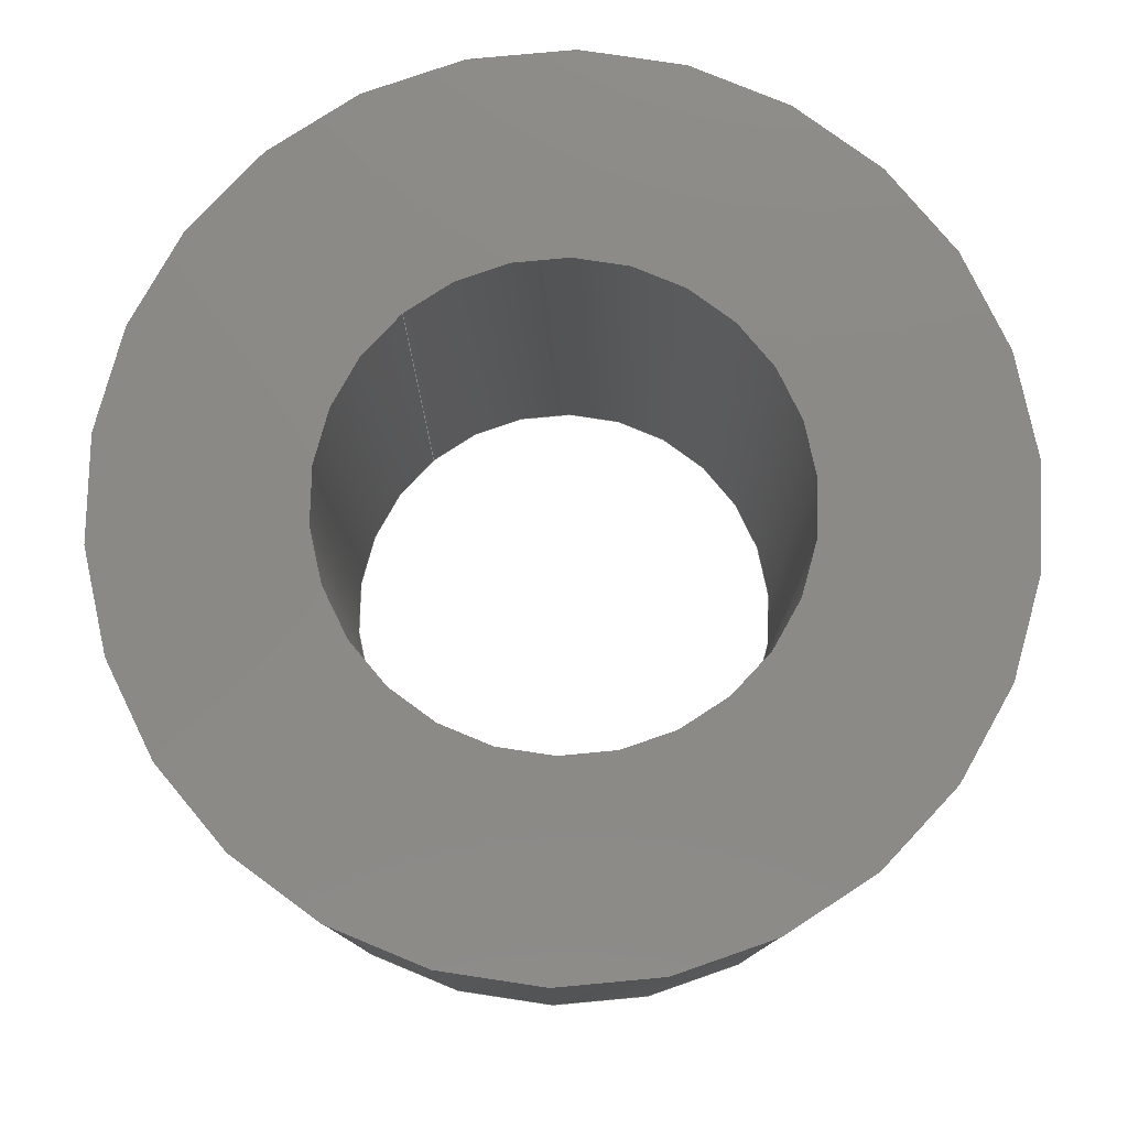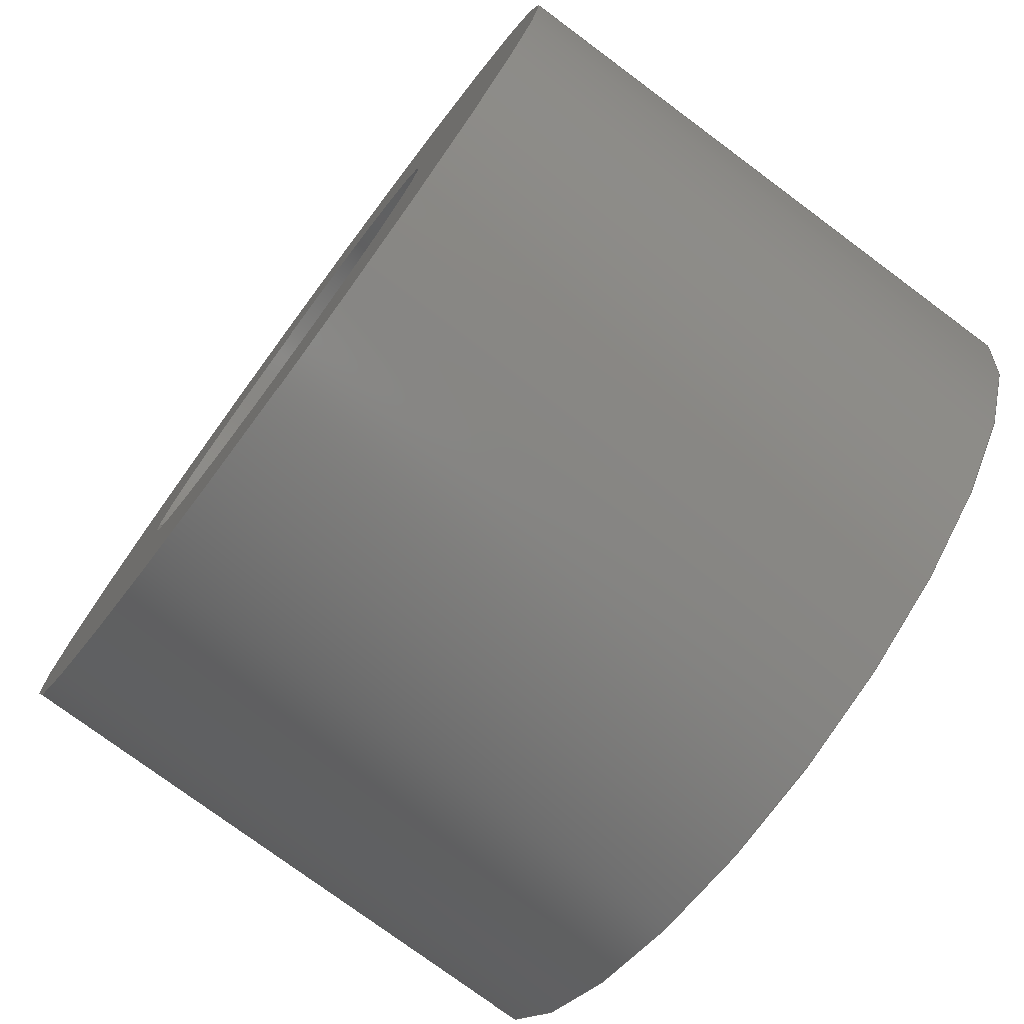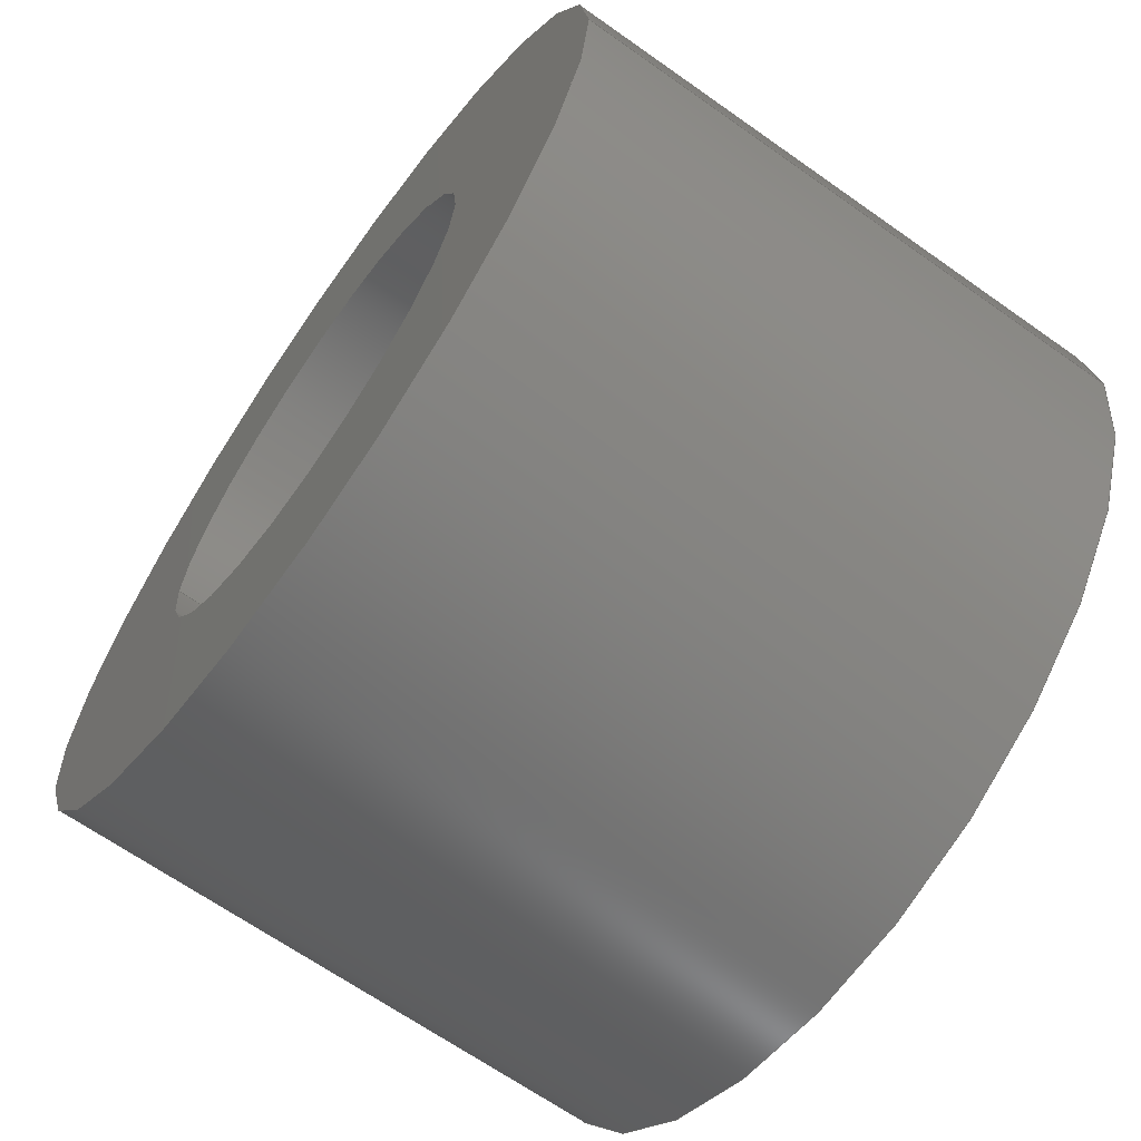
<metadata>
{"format":"step","ext":"step","renderer":"f3d","projection":"perspective","resolution":1024,"background":"white","views":[{"elev":78.8,"azim":50.1,"up":"+Z"},{"elev":-76.4,"azim":53.4,"up":"+Y"},{"elev":-66.1,"azim":54.6,"up":"+Y"}]}
</metadata>
<code>
ISO-10303-21;
DATA;
#1 = DIRECTION ( 'NONE',  ( -1, 0, 0 ) ) ;
#2 = CARTESIAN_POINT ( 'NONE',  ( 3, 3.674e-16, 4 ) ) ;
#3 = DIRECTION ( 'NONE',  ( 0, 0, 1 ) ) ;
#4 = CARTESIAN_POINT ( 'NONE',  ( 0, 0, 4 ) ) ;
#5 = CARTESIAN_POINT ( 'NONE',  ( 3, 3.674e-16, 0 ) ) ;
#6 = FACE_OUTER_BOUND ( 'NONE', #114, .T. ) ;
#7 = CARTESIAN_POINT ( 'NONE',  ( 0, 0, 4 ) ) ;
#8 = PLANE ( 'NONE',  #217 ) ;
#9 = CYLINDRICAL_SURFACE ( 'NONE', #201, 1.6 ) ;
#10 = CARTESIAN_POINT ( 'NONE',  ( -3, 0, 0 ) ) ;
#11 = DIRECTION ( 'NONE',  ( 1, 0, -0 ) ) ;
#12 = CARTESIAN_POINT ( 'NONE',  ( 0, 0, 4 ) ) ;
#13 = DIRECTION ( 'NONE',  ( -0, -0, -1 ) ) ;
#14 = APPLICATION_PROTOCOL_DEFINITION ( 'draft international standard', 'automotive_design', 1998, #22 ) ;
#15 = PRODUCT_CONTEXT ( 'NONE', #162, 'mechanical' ) ;
#16 = DIRECTION ( 'NONE',  ( 0, 0, 1 ) ) ;
#17 = ORIENTED_EDGE ( 'NONE', *, *, #111, .F. ) ;
#18 = APPLICATION_PROTOCOL_DEFINITION ( 'draft international standard', 'automotive_design', 1998, #162 ) ;
#19 = APPLICATION_PROTOCOL_DEFINITION ( 'draft international standard', 'automotive_design', 1998, #21 ) ;
#20 = VERTEX_POINT ( 'NONE', #44 ) ;
#21 = APPLICATION_CONTEXT ( 'automotive_design' ) ;
#22 = APPLICATION_CONTEXT ( 'automotive_design' ) ;
#23 = DIRECTION ( 'NONE',  ( 1, 0, 0 ) ) ;
#24 = DIRECTION ( 'NONE',  ( 0, 0, 1 ) ) ;
#25 = CARTESIAN_POINT ( 'NONE',  ( 0, 0, 0 ) ) ;
#26 = ORIENTED_EDGE ( 'NONE', *, *, #177, .F. ) ;
#27 = CIRCLE ( 'NONE', #205, 1.6 ) ;
#28 = DIRECTION ( 'NONE',  ( -1, 0, 0 ) ) ;
#29 = ORIENTED_EDGE ( 'NONE', *, *, #175, .F. ) ;
#30 = DIRECTION ( 'NONE',  ( 0, 0, 1 ) ) ;
#31 = CARTESIAN_POINT ( 'NONE',  ( -3, 0, 4 ) ) ;
#32 = VERTEX_POINT ( 'NONE', #36 ) ;
#33 = CARTESIAN_POINT ( 'NONE',  ( -1.6, 0, 0 ) ) ;
#34 = DIRECTION ( 'NONE',  ( 1, 0, -0 ) ) ;
#35 = CARTESIAN_POINT ( 'NONE',  ( 0, 0, 4 ) ) ;
#36 = CARTESIAN_POINT ( 'NONE',  ( -1.6, 0, 4 ) ) ;
#37 = DIRECTION ( 'NONE',  ( -1, 0, 0 ) ) ;
#38 = CARTESIAN_POINT ( 'NONE',  ( 0, 0, 0 ) ) ;
#39 = DIRECTION ( 'NONE',  ( -0, -0, -1 ) ) ;
#40 = PLANE ( 'NONE',  #206 ) ;
#41 = DIRECTION ( 'NONE',  ( -1, 0, 0 ) ) ;
#42 = CARTESIAN_POINT ( 'NONE',  ( 1.6, 1.959e-16, 4 ) ) ;
#43 = CARTESIAN_POINT ( 'NONE',  ( 0, 0, 4 ) ) ;
#44 = CARTESIAN_POINT ( 'NONE',  ( 1.6, 1.959e-16, 0 ) ) ;
#45 = VERTEX_POINT ( 'NONE', #33 ) ;
#46 = CIRCLE ( 'NONE', #209, 3 ) ;
#47 = FACE_OUTER_BOUND ( 'NONE', #144, .T. ) ;
#48 = VERTEX_POINT ( 'NONE', #31 ) ;
#49 = VECTOR ( 'NONE', #101, 1000 ) ;
#50 = DIRECTION ( 'NONE',  ( 1, 0, 0 ) ) ;
#51 = DIRECTION ( 'NONE',  ( 0, 0, 1 ) ) ;
#52 = CARTESIAN_POINT ( 'NONE',  ( 0, 0, 0 ) ) ;
#53 = CARTESIAN_POINT ( 'NONE',  ( -3, 0, 4 ) ) ;
#54 = CARTESIAN_POINT ( 'NONE',  ( 3, 3.674e-16, 4 ) ) ;
#55 = LINE ( 'NONE', #130, #49 ) ;
#56 = LINE ( 'NONE', #74, #161 ) ;
#57 = ORIENTED_EDGE ( 'NONE', *, *, #112, .T. ) ;
#58 = DIRECTION ( 'NONE',  ( -0, -0, -1 ) ) ;
#59 = VERTEX_POINT ( 'NONE', #42 ) ;
#60 = ORIENTED_EDGE ( 'NONE', *, *, #175, .T. ) ;
#61 = ORIENTED_EDGE ( 'NONE', *, *, #112, .F. ) ;
#62 = ORIENTED_EDGE ( 'NONE', *, *, #195, .F. ) ;
#63 = DIRECTION ( 'NONE',  ( 1, 0, 0 ) ) ;
#64 =( NAMED_UNIT ( * ) SI_UNIT ( $, .STERADIAN. ) SOLID_ANGLE_UNIT ( ) );
#65 = ORIENTED_EDGE ( 'NONE', *, *, #200, .T. ) ;
#66 = ORIENTED_EDGE ( 'NONE', *, *, #172, .T. ) ;
#67 = DIRECTION ( 'NONE',  ( -0, -0, -1 ) ) ;
#68 = CLOSED_SHELL ( 'NONE', ( #96, #140, #104, #95, #97, #93 ) ) ;
#69 = ORIENTED_EDGE ( 'NONE', *, *, #195, .T. ) ;
#70 = CARTESIAN_POINT ( 'NONE',  ( 0, 0, 4 ) ) ;
#71 = FILL_AREA_STYLE_COLOUR ( '', #220 ) ;
#72 = UNCERTAINTY_MEASURE_WITH_UNIT (LENGTH_MEASURE( 1e-05 ), #185, 'distance_accuracy_value', 'NONE');
#73 = DIRECTION ( 'NONE',  ( 0, 0, 1 ) ) ;
#74 = CARTESIAN_POINT ( 'NONE',  ( 1.6, 1.959e-16, 4 ) ) ;
#75 = SURFACE_STYLE_USAGE ( .BOTH. , #84 ) ;
#76 =( LENGTH_UNIT ( ) NAMED_UNIT ( * ) SI_UNIT ( .MILLI., .METRE. ) );
#77 =( NAMED_UNIT ( * ) PLANE_ANGLE_UNIT ( ) SI_UNIT ( $, .RADIAN. ) );
#78 = ORIENTED_EDGE ( 'NONE', *, *, #173, .F. ) ;
#79 = DIRECTION ( 'NONE',  ( 0, 0, 1 ) ) ;
#80 = ORIENTED_EDGE ( 'NONE', *, *, #190, .F. ) ;
#81 = DIRECTION ( 'NONE',  ( 1, 0, 0 ) ) ;
#82 = DIRECTION ( 'NONE',  ( -0, -0, -1 ) ) ;
#83 = DIRECTION ( 'NONE',  ( 1, 0, 0 ) ) ;
#84 = SURFACE_SIDE_STYLE ('',( #88 ) ) ;
#85 = FILL_AREA_STYLE ('',( #71 ) ) ;
#86 = ORIENTED_EDGE ( 'NONE', *, *, #177, .T. ) ;
#87 = VERTEX_POINT ( 'NONE', #10 ) ;
#88 = SURFACE_STYLE_FILL_AREA ( #85 ) ;
#89 = ORIENTED_EDGE ( 'NONE', *, *, #200, .F. ) ;
#90 = ORIENTED_EDGE ( 'NONE', *, *, #188, .T. ) ;
#91 = CARTESIAN_POINT ( 'NONE',  ( 0, 0, 0 ) ) ;
#92 = DIRECTION ( 'NONE',  ( 1, 0, 0 ) ) ;
#93 = ADVANCED_FACE ( 'NONE', ( #125 ), #9, .F. ) ;
#94 = CARTESIAN_POINT ( 'NONE',  ( 0, 0, 0 ) ) ;
#95 = ADVANCED_FACE ( 'NONE', ( #210, #136 ), #40, .F. ) ;
#96 = ADVANCED_FACE ( 'NONE', ( #47 ), #135, .F. ) ;
#97 = ADVANCED_FACE ( 'NONE', ( #100 ), #156, .T. ) ;
#98 = DIRECTION ( 'NONE',  ( 0, 0, 1 ) ) ;
#99 = CARTESIAN_POINT ( 'NONE',  ( 0, 0, 0 ) ) ;
#100 = FACE_OUTER_BOUND ( 'NONE', #223, .T. ) ;
#101 = DIRECTION ( 'NONE',  ( -0, -0, -1 ) ) ;
#102 = VERTEX_POINT ( 'NONE', #5 ) ;
#103 = ORIENTED_EDGE ( 'NONE', *, *, #172, .F. ) ;
#104 = ADVANCED_FACE ( 'NONE', ( #137, #133 ), #8, .T. ) ;
#105 =( NAMED_UNIT ( * ) PLANE_ANGLE_UNIT ( ) SI_UNIT ( $, .RADIAN. ) );
#106 =( LENGTH_UNIT ( ) NAMED_UNIT ( * ) SI_UNIT ( .MILLI., .METRE. ) );
#107 = DIRECTION ( 'NONE',  ( 1, 0, 0 ) ) ;
#108 = DIRECTION ( 'NONE',  ( 0, 0, 1 ) ) ;
#109 = CARTESIAN_POINT ( 'NONE',  ( 0, 0, 4 ) ) ;
#110 = SHAPE_DEFINITION_REPRESENTATION ( #226, #229 ) ;
#111 = EDGE_CURVE ( 'NONE', #115, #48, #46, .T. ) ;
#112 = EDGE_CURVE ( 'NONE', #32, #59, #27, .T. ) ;
#113 = PRESENTATION_STYLE_ASSIGNMENT (( #148 ) ) ;
#114 = EDGE_LOOP ( 'NONE', ( #17, #65, #60, #26 ) ) ;
#115 = VERTEX_POINT ( 'NONE', #2 ) ;
#116 = SURFACE_STYLE_FILL_AREA ( #143 ) ;
#117 = CARTESIAN_POINT ( 'NONE',  ( 0, 0, 4 ) ) ;
#118 = DIRECTION ( 'NONE',  ( 1, 0, 0 ) ) ;
#119 = ORIENTED_EDGE ( 'NONE', *, *, #190, .T. ) ;
#120 = AXIS2_PLACEMENT_3D ( 'NONE', #99, #98, #92 ) ;
#121 = ORIENTED_EDGE ( 'NONE', *, *, #211, .T. ) ;
#122 = PRODUCT_DEFINITION_CONTEXT ( 'detailed design', #21, 'design' ) ;
#123 = DIRECTION ( 'NONE',  ( 0, 0, 1 ) ) ;
#124 = ORIENTED_EDGE ( 'NONE', *, *, #213, .T. ) ;
#125 = FACE_OUTER_BOUND ( 'NONE', #219, .T. ) ;
#126 = ORIENTED_EDGE ( 'NONE', *, *, #213, .F. ) ;
#127 = MANIFOLD_SOLID_BREP ( 'Boss-Extrude1', #68 ) ;
#128 = CARTESIAN_POINT ( 'NONE',  ( 0, 0, 0 ) ) ;
#129 = ORIENTED_EDGE ( 'NONE', *, *, #188, .F. ) ;
#130 = CARTESIAN_POINT ( 'NONE',  ( -1.6, 0, 4 ) ) ;
#131 = ORIENTED_EDGE ( 'NONE', *, *, #111, .T. ) ;
#132 = PRESENTATION_STYLE_ASSIGNMENT (( #75 ) ) ;
#133 = FACE_BOUND ( 'NONE', #153, .T. ) ;
#134 = DIRECTION ( 'NONE',  ( -0, -0, -1 ) ) ;
#135 = CYLINDRICAL_SURFACE ( 'NONE', #215, 1.6 ) ;
#136 = FACE_BOUND ( 'NONE', #149, .T. ) ;
#137 = FACE_OUTER_BOUND ( 'NONE', #212, .T. ) ;
#138 = CIRCLE ( 'NONE', #192, 3 ) ;
#139 = ORIENTED_EDGE ( 'NONE', *, *, #211, .F. ) ;
#140 = ADVANCED_FACE ( 'NONE', ( #6 ), #178, .T. ) ;
#141 = COLOUR_RGB ( '',0.251, 0.251, 0.251 ) ;
#142 =( NAMED_UNIT ( * ) SI_UNIT ( $, .STERADIAN. ) SOLID_ANGLE_UNIT ( ) );
#143 = FILL_AREA_STYLE ('',( #167 ) ) ;
#144 = EDGE_LOOP ( 'NONE', ( #57, #221, #139, #103 ) ) ;
#145 =( NAMED_UNIT ( * ) PLANE_ANGLE_UNIT ( ) SI_UNIT ( $, .RADIAN. ) );
#146 =( NAMED_UNIT ( * ) SI_UNIT ( $, .STERADIAN. ) SOLID_ANGLE_UNIT ( ) );
#147 = PRODUCT ( 'Nylon spacer 4mm', 'Nylon spacer 4mm', '', ( #15 ) ) ;
#148 = SURFACE_STYLE_USAGE ( .BOTH. , #150 ) ;
#149 = EDGE_LOOP ( 'NONE', ( #121, #119 ) ) ;
#150 = SURFACE_SIDE_STYLE ('',( #116 ) ) ;
#151 = EDGE_LOOP ( 'NONE', ( #129, #29 ) ) ;
#152 = CIRCLE ( 'NONE', #181, 1.6 ) ;
#153 = EDGE_LOOP ( 'NONE', ( #61, #62 ) ) ;
#154 = UNCERTAINTY_MEASURE_WITH_UNIT (LENGTH_MEASURE( 1e-05 ), #76, 'distance_accuracy_value', 'NONE');
#155 = DIRECTION ( 'NONE',  ( 0, 0, 1 ) ) ;
#156 = CYLINDRICAL_SURFACE ( 'NONE', #189, 3 ) ;
#157 = LINE ( 'NONE', #53, #165 ) ;
#158 = DIRECTION ( 'NONE',  ( 1, 0, 0 ) ) ;
#159 = DIRECTION ( 'NONE',  ( 0, 0, 1 ) ) ;
#160 = DIRECTION ( 'NONE',  ( 1, 0, 0 ) ) ;
#161 = VECTOR ( 'NONE', #82, 1000 ) ;
#162 = APPLICATION_CONTEXT ( 'automotive_design' ) ;
#163 = UNCERTAINTY_MEASURE_WITH_UNIT (LENGTH_MEASURE( 1e-05 ), #106, 'distance_accuracy_value', 'NONE');
#164 = PRODUCT_CONTEXT ( 'NONE', #184, 'mechanical' ) ;
#165 = VECTOR ( 'NONE', #58, 1000 ) ;
#166 = PRODUCT_DEFINITION ( 'UNKNOWN', '', #182, #228 ) ;
#167 = FILL_AREA_STYLE_COLOUR ( '', #141 ) ;
#168 = CIRCLE ( 'NONE', #194, 1.6 ) ;
#169 = LINE ( 'NONE', #54, #174 ) ;
#170 = APPLICATION_PROTOCOL_DEFINITION ( 'draft international standard', 'automotive_design', 1998, #184 ) ;
#171 = CIRCLE ( 'NONE', #120, 1.6 ) ;
#172 = EDGE_CURVE ( 'NONE', #32, #45, #55, .T. ) ;
#173 = EDGE_CURVE ( 'NONE', #59, #20, #56, .T. ) ;
#174 = VECTOR ( 'NONE', #134, 1000 ) ;
#175 = EDGE_CURVE ( 'NONE', #102, #87, #138, .T. ) ;
#176 = PRODUCT_DEFINITION ( 'UNKNOWN', '', #179, #122 ) ;
#177 = EDGE_CURVE ( 'NONE', #48, #87, #157, .T. ) ;
#178 = CYLINDRICAL_SURFACE ( 'NONE', #198, 3 ) ;
#179 = PRODUCT_DEFINITION_FORMATION_WITH_SPECIFIED_SOURCE ( 'ANY', '', #222, .NOT_KNOWN. ) ;
#180 = PRODUCT_RELATED_PRODUCT_CATEGORY ( 'part', '', ( #222 ) ) ;
#181 = AXIS2_PLACEMENT_3D ( 'NONE', #117, #73, #63 ) ;
#182 = PRODUCT_DEFINITION_FORMATION_WITH_SPECIFIED_SOURCE ( 'ANY', '', #147, .NOT_KNOWN. ) ;
#183 =( GEOMETRIC_REPRESENTATION_CONTEXT ( 3 ) GLOBAL_UNCERTAINTY_ASSIGNED_CONTEXT ( ( #72 ) ) GLOBAL_UNIT_ASSIGNED_CONTEXT ( ( #185, #145, #146 ) ) REPRESENTATION_CONTEXT ( 'NONE', 'WORKASPACE' ) );
#184 = APPLICATION_CONTEXT ( 'automotive_design' ) ;
#185 =( LENGTH_UNIT ( ) NAMED_UNIT ( * ) SI_UNIT ( .MILLI., .METRE. ) );
#186 = AXIS2_PLACEMENT_3D ( 'NONE', #94, #155, #158 ) ;
#187 = AXIS2_PLACEMENT_3D ( 'NONE', #109, #108, #107 ) ;
#188 = EDGE_CURVE ( 'NONE', #87, #102, #191, .T. ) ;
#189 = AXIS2_PLACEMENT_3D ( 'NONE', #43, #13, #28 ) ;
#190 = EDGE_CURVE ( 'NONE', #20, #45, #168, .T. ) ;
#191 = CIRCLE ( 'NONE', #216, 3 ) ;
#192 = AXIS2_PLACEMENT_3D ( 'NONE', #52, #51, #50 ) ;
#193 =( GEOMETRIC_REPRESENTATION_CONTEXT ( 3 ) GLOBAL_UNCERTAINTY_ASSIGNED_CONTEXT ( ( #154 ) ) GLOBAL_UNIT_ASSIGNED_CONTEXT ( ( #76, #77, #64 ) ) REPRESENTATION_CONTEXT ( 'NONE', 'WORKASPACE' ) );
#194 = AXIS2_PLACEMENT_3D ( 'NONE', #128, #123, #118 ) ;
#195 = EDGE_CURVE ( 'NONE', #59, #32, #152, .T. ) ;
#196 = STYLED_ITEM ( 'NONE', ( #113 ), #229 ) ;
#197 = PRESENTATION_LAYER_ASSIGNMENT (  '', '', ( #196 ) ) ;
#198 = AXIS2_PLACEMENT_3D ( 'NONE', #12, #67, #1 ) ;
#199 = MECHANICAL_DESIGN_GEOMETRIC_PRESENTATION_REPRESENTATION (  '', ( #196 ), #183 ) ;
#200 = EDGE_CURVE ( 'NONE', #115, #102, #169, .T. ) ;
#201 = AXIS2_PLACEMENT_3D ( 'NONE', #204, #225, #37 ) ;
#202 = PRESENTATION_LAYER_ASSIGNMENT (  '', '', ( #203 ) ) ;
#203 = STYLED_ITEM ( 'NONE', ( #132 ), #127 ) ;
#204 = CARTESIAN_POINT ( 'NONE',  ( 0, 0, 4 ) ) ;
#205 = AXIS2_PLACEMENT_3D ( 'NONE', #70, #79, #81 ) ;
#206 = AXIS2_PLACEMENT_3D ( 'NONE', #38, #30, #34 ) ;
#207 = AXIS2_PLACEMENT_3D ( 'NONE', #91, #159, #160 ) ;
#208 = PRODUCT_RELATED_PRODUCT_CATEGORY ( 'part', '', ( #147 ) ) ;
#209 = AXIS2_PLACEMENT_3D ( 'NONE', #4, #16, #83 ) ;
#210 = FACE_OUTER_BOUND ( 'NONE', #151, .T. ) ;
#211 = EDGE_CURVE ( 'NONE', #45, #20, #171, .T. ) ;
#212 = EDGE_LOOP ( 'NONE', ( #124, #131 ) ) ;
#213 = EDGE_CURVE ( 'NONE', #48, #115, #227, .T. ) ;
#214 = MECHANICAL_DESIGN_GEOMETRIC_PRESENTATION_REPRESENTATION (  '', ( #203 ), #193 ) ;
#215 = AXIS2_PLACEMENT_3D ( 'NONE', #35, #39, #41 ) ;
#216 = AXIS2_PLACEMENT_3D ( 'NONE', #25, #24, #23 ) ;
#217 = AXIS2_PLACEMENT_3D ( 'NONE', #7, #3, #11 ) ;
#218 =( GEOMETRIC_REPRESENTATION_CONTEXT ( 3 ) GLOBAL_UNCERTAINTY_ASSIGNED_CONTEXT ( ( #163 ) ) GLOBAL_UNIT_ASSIGNED_CONTEXT ( ( #106, #105, #142 ) ) REPRESENTATION_CONTEXT ( 'NONE', 'WORKASPACE' ) );
#219 = EDGE_LOOP ( 'NONE', ( #78, #69, #66, #80 ) ) ;
#220 = COLOUR_RGB ( '',0.251, 0.251, 0.251 ) ;
#221 = ORIENTED_EDGE ( 'NONE', *, *, #173, .T. ) ;
#222 = PRODUCT ( 'Nylon spacer 4mm', 'Nylon spacer 4mm', '', ( #164 ) ) ;
#223 = EDGE_LOOP ( 'NONE', ( #89, #126, #86, #90 ) ) ;
#224 = PRODUCT_DEFINITION_SHAPE ( 'NONE', 'NONE',  #176 ) ;
#225 = DIRECTION ( 'NONE',  ( -0, -0, -1 ) ) ;
#226 = PRODUCT_DEFINITION_SHAPE ( 'NONE', 'NONE',  #166 ) ;
#227 = CIRCLE ( 'NONE', #187, 3 ) ;
#228 = PRODUCT_DEFINITION_CONTEXT ( 'detailed design', #22, 'design' ) ;
#229 = ADVANCED_BREP_SHAPE_REPRESENTATION ( 'Nylon spacer 4mm', ( #127, #186 ), #218 ) ;
ENDSEC;
END-ISO-10303-21;

</code>
